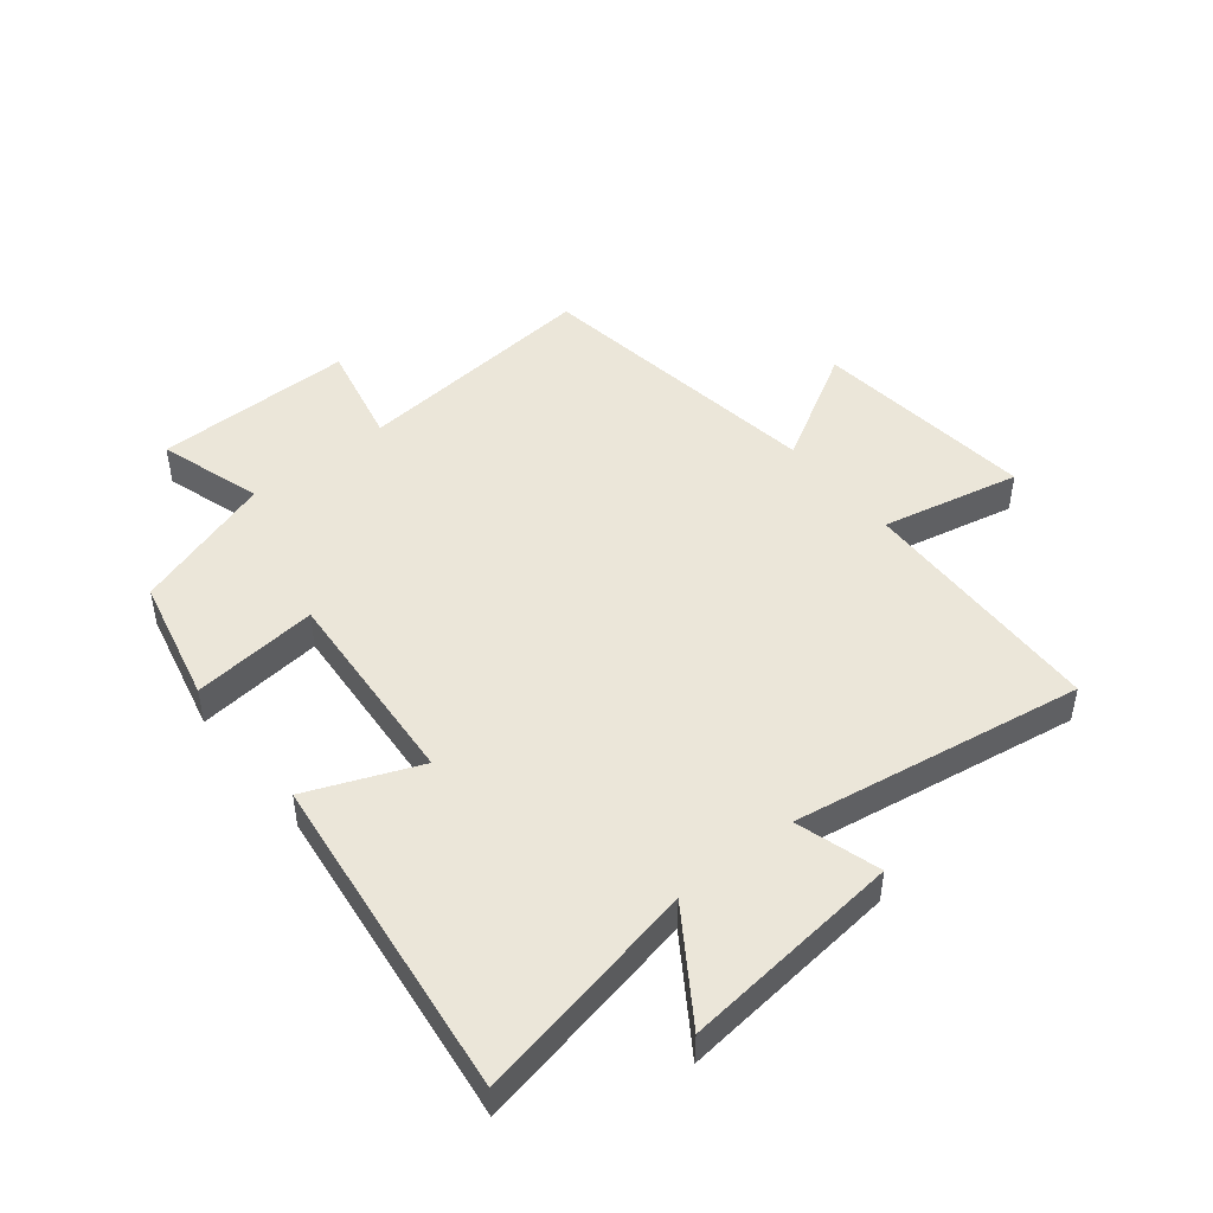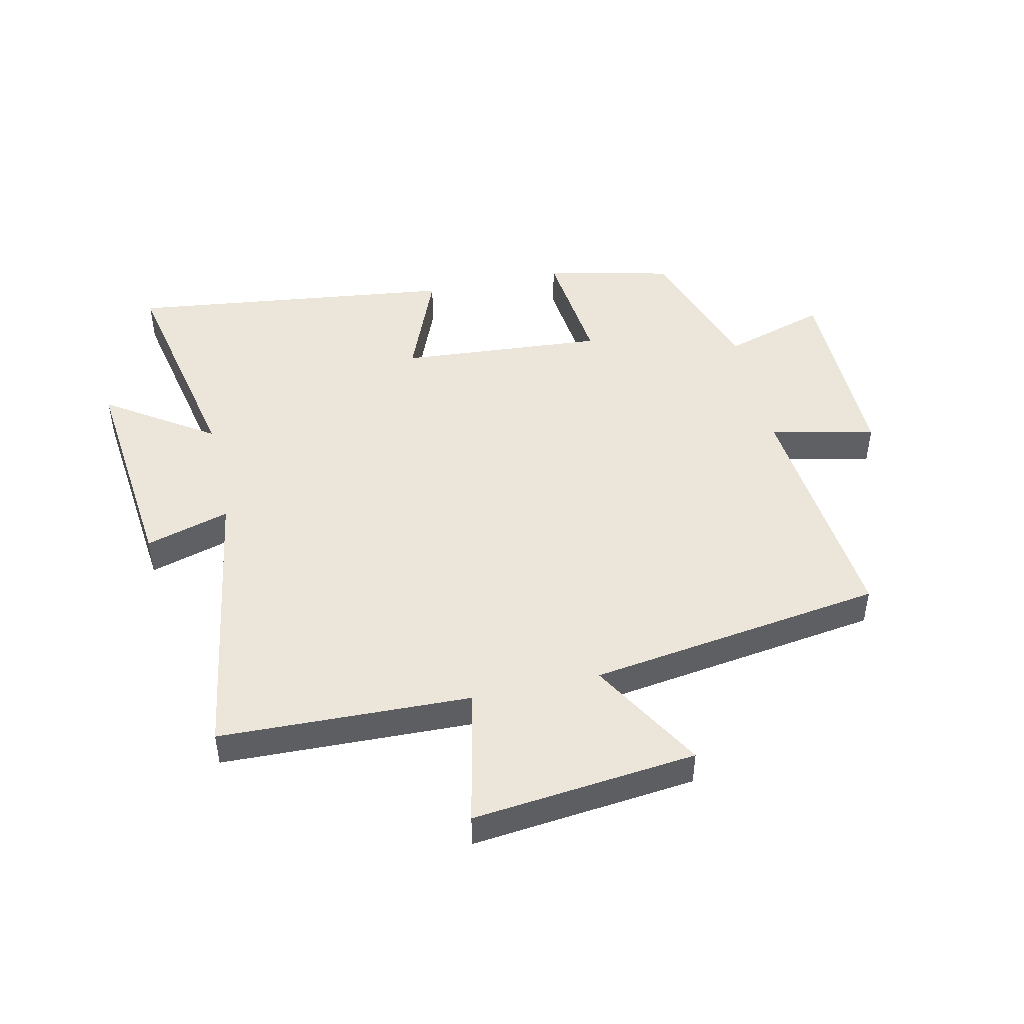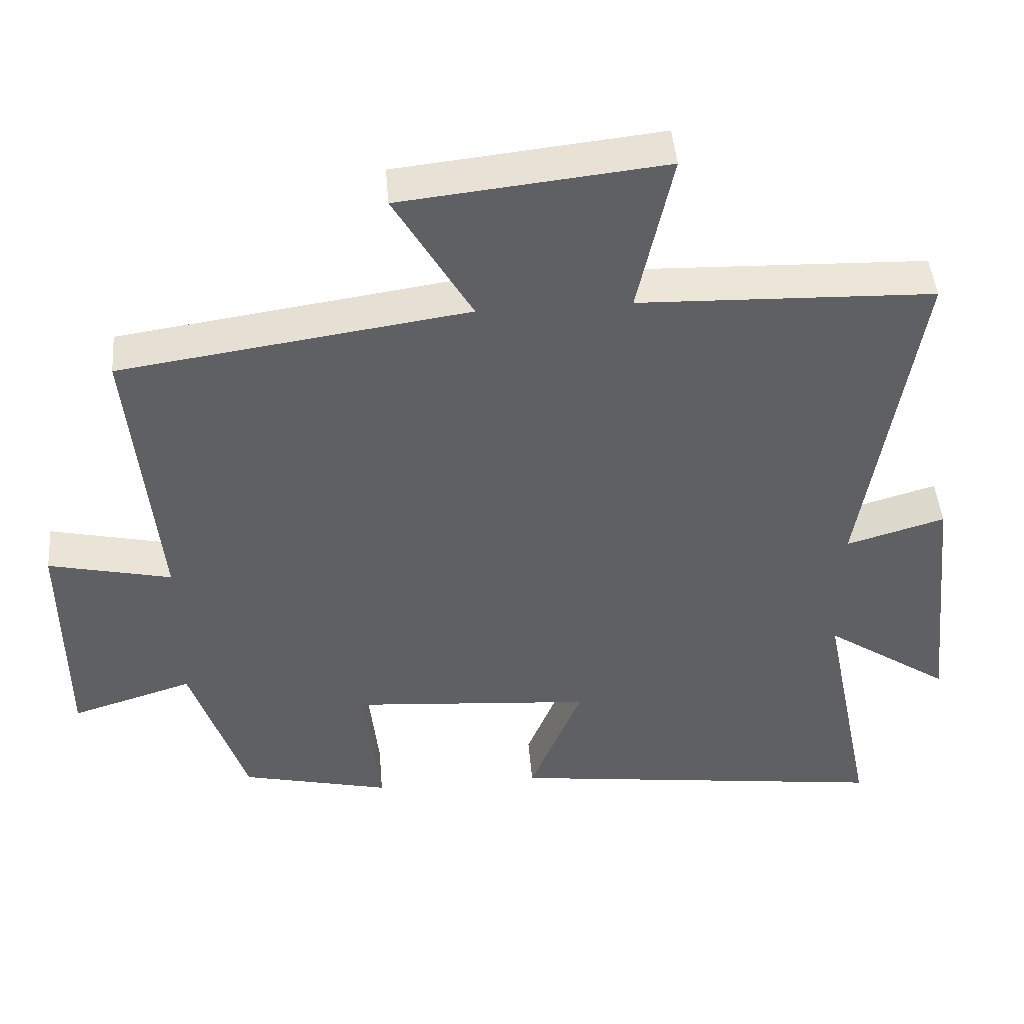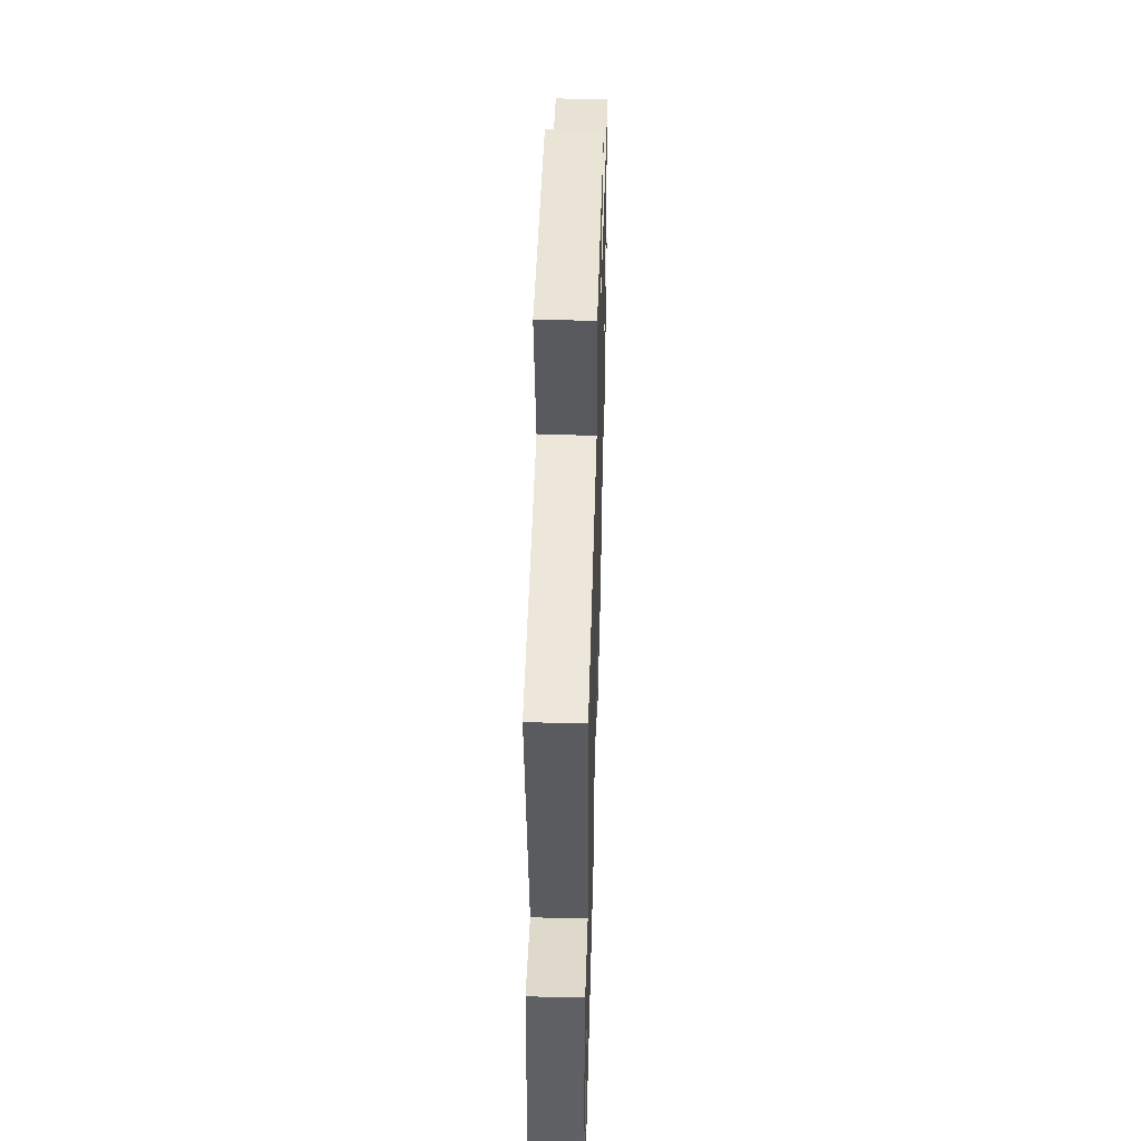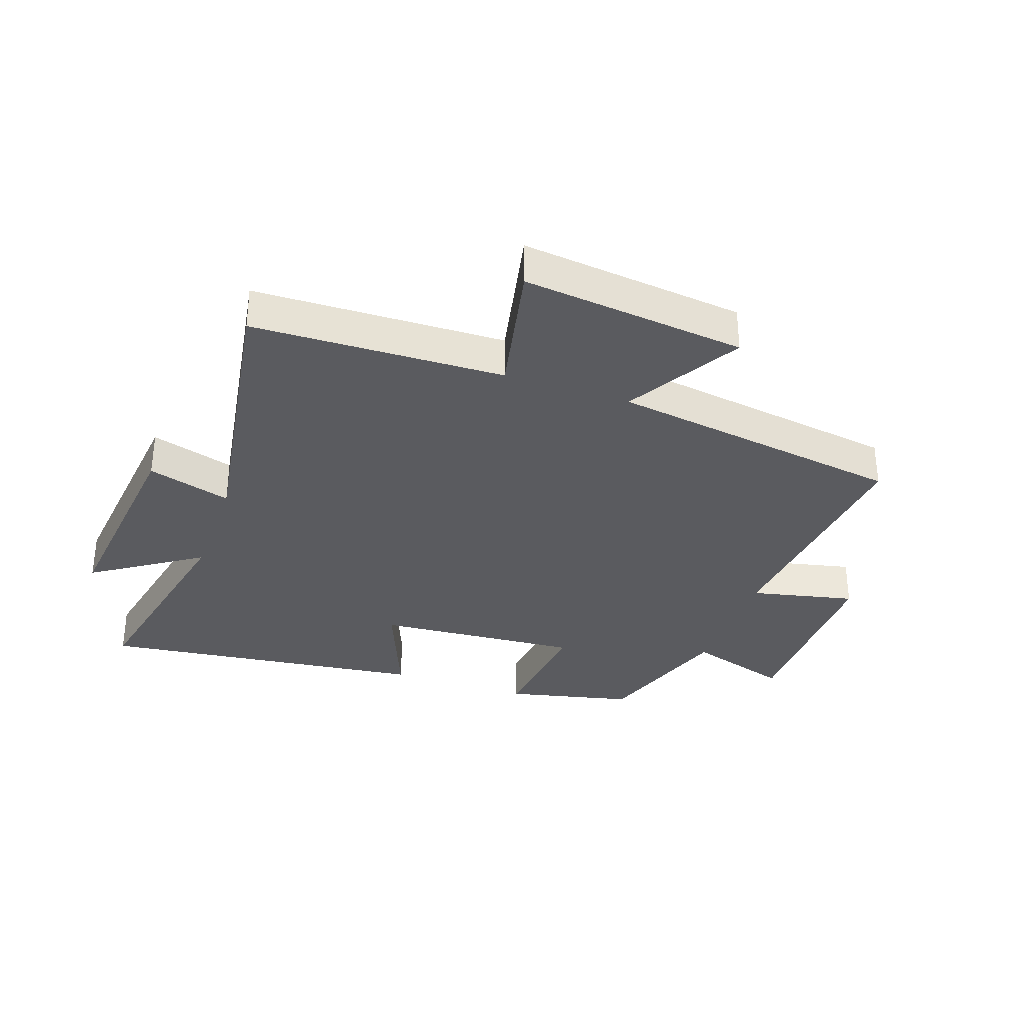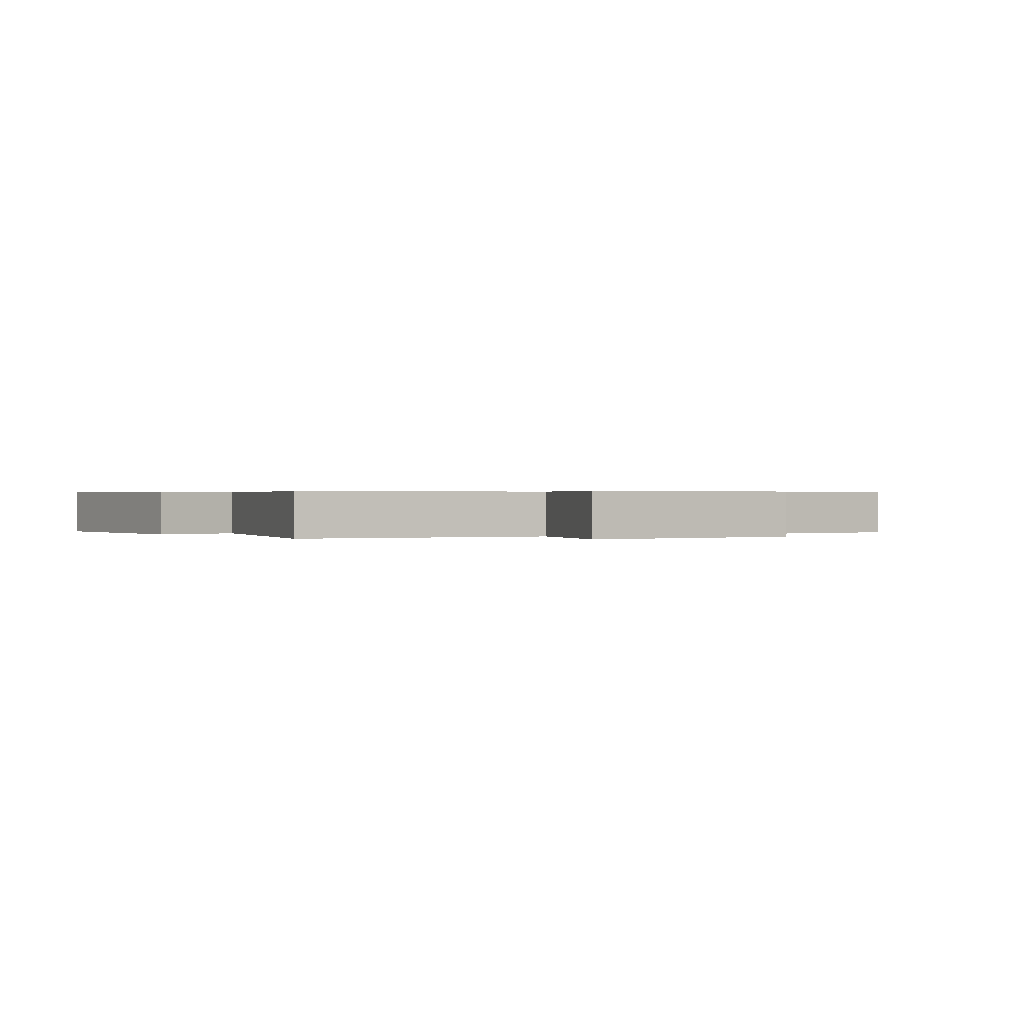
<metadata>
{"format":"obj","ext":"obj","renderer":"f3d","projection":"perspective","resolution":1024,"background":"white","views":[{"elev":47.2,"azim":-128.8,"up":"+Y"},{"elev":46.9,"azim":-12.6,"up":"+Y"},{"elev":45.3,"azim":175.3,"up":"+Z"},{"elev":48.6,"azim":-88.4,"up":"+Z"},{"elev":-33.2,"azim":-19.4,"up":"+Y"},{"elev":0.4,"azim":-27.7,"up":"+Y"}]}
</metadata>
<code>
v -0.575 0.07 -0.568
v -0.5 0.07 -0.197
v -0.677 0.07 -0.316
v -0.639 0.07 0.048
v -0.5 0.07 0.007
v -0.577 0.07 0.487
v -0.162 0.07 0.5
v -0.211 0.07 0.729
v 0.159 0.07 0.689
v 0.05 0.07 0.5
v 0.539 0.07 0.429
v 0.5 0.07 0.022
v 0.673 0.07 0.061
v 0.671 0.07 -0.269
v 0.5 0.07 -0.216
v 0.422 0.07 -0.451
v 0.212 0.07 -0.5
v 0.234 0.07 -0.291
v -0.106 0.07 -0.317
v -0.032 0.07 -0.5
v -0.575 0 -0.568
v -0.5 0 -0.197
v -0.677 0 -0.316
v -0.639 0 0.048
v -0.5 0 0.007
v -0.577 0 0.487
v -0.162 0 0.5
v -0.211 0 0.729
v 0.159 0 0.689
v 0.05 0 0.5
v 0.539 0 0.429
v 0.5 0 0.022
v 0.673 0 0.061
v 0.671 0 -0.269
v 0.5 0 -0.216
v 0.422 0 -0.451
v 0.212 0 -0.5
v 0.234 0 -0.291
v -0.106 0 -0.317
v -0.032 0 -0.5
f 19 20 1 2
f 18 19 2
f 15 16 17 18
f 15 18 2
f 12 13 14 15
f 12 15 2
f 10 11 12 2
f 7 8 9 10
f 5 6 7 10
f 5 10 2 3
f 3 4 5
f 22 21 40 39
f 22 39 38
f 38 37 36 35
f 22 38 35
f 35 34 33 32
f 22 35 32
f 22 32 31 30
f 30 29 28 27
f 30 27 26 25
f 23 22 30 25
f 25 24 23
f 1 21 22 2
f 2 22 23 3
f 3 23 24 4
f 4 24 25 5
f 5 25 26 6
f 6 26 27 7
f 7 27 28 8
f 8 28 29 9
f 9 29 30 10
f 10 30 31 11
f 11 31 32 12
f 12 32 33 13
f 13 33 34 14
f 14 34 35 15
f 15 35 36 16
f 16 36 37 17
f 17 37 38 18
f 18 38 39 19
f 19 39 40 20
f 20 40 21 1

</code>
